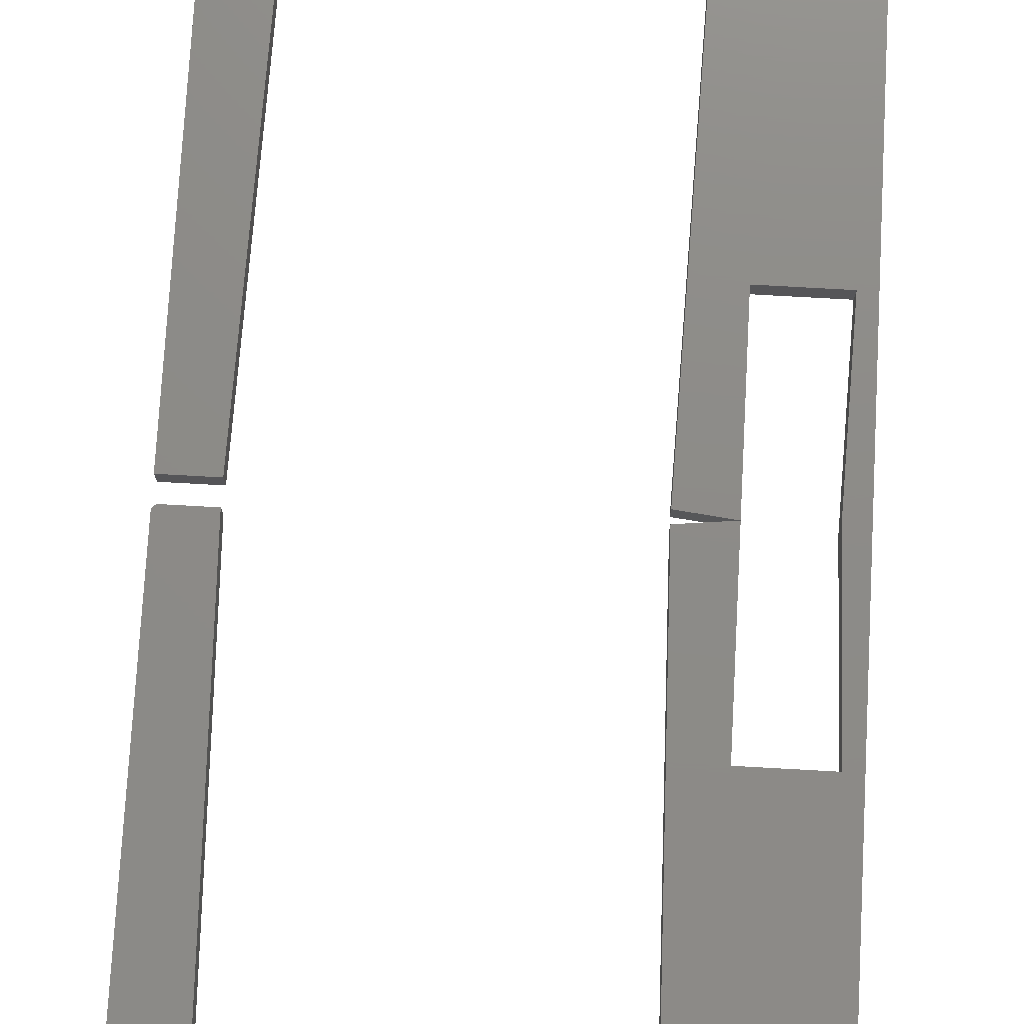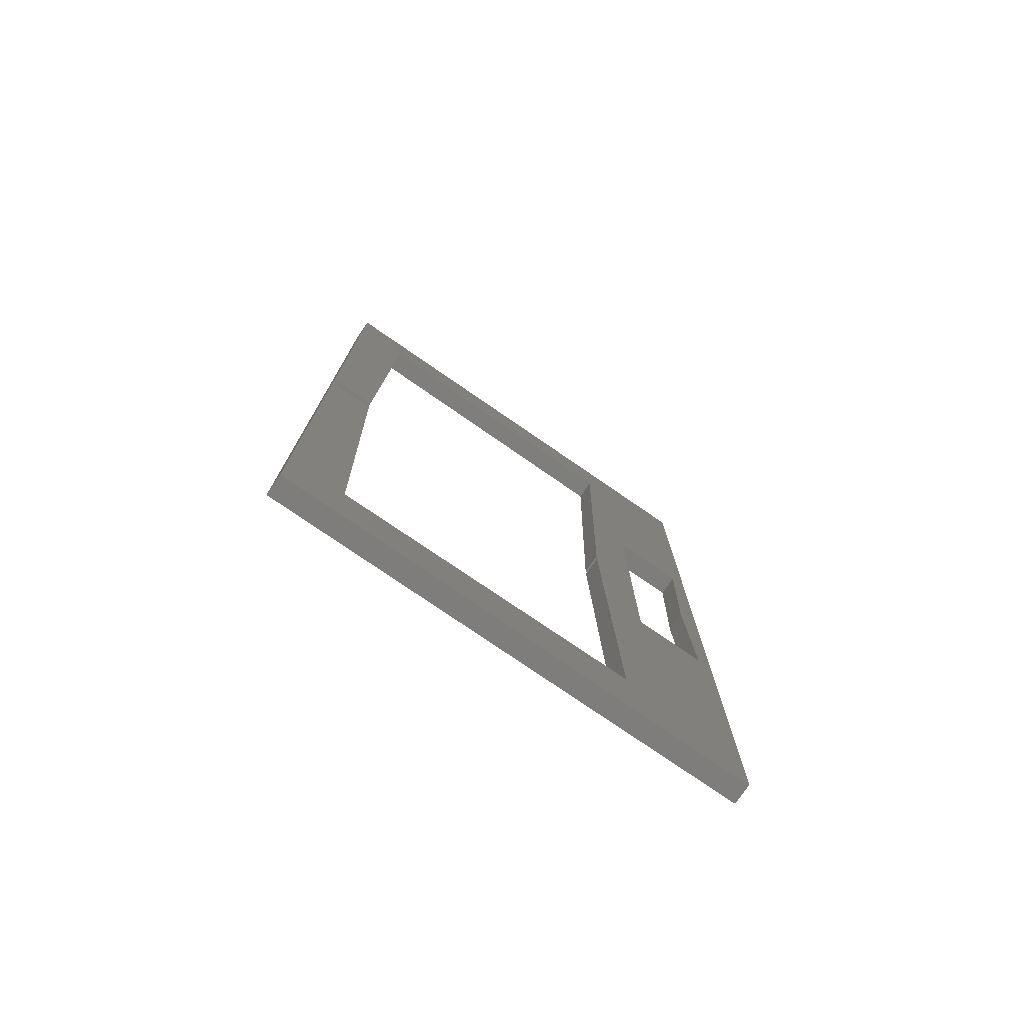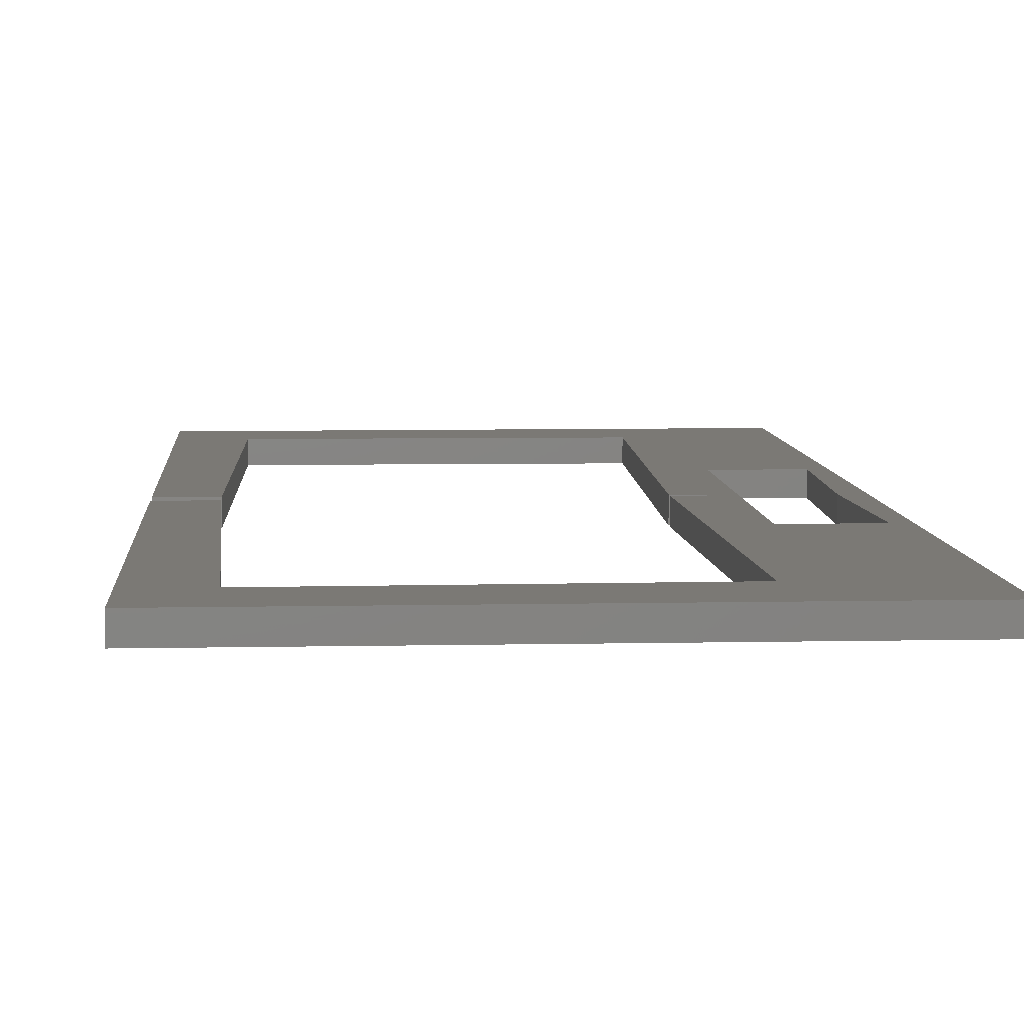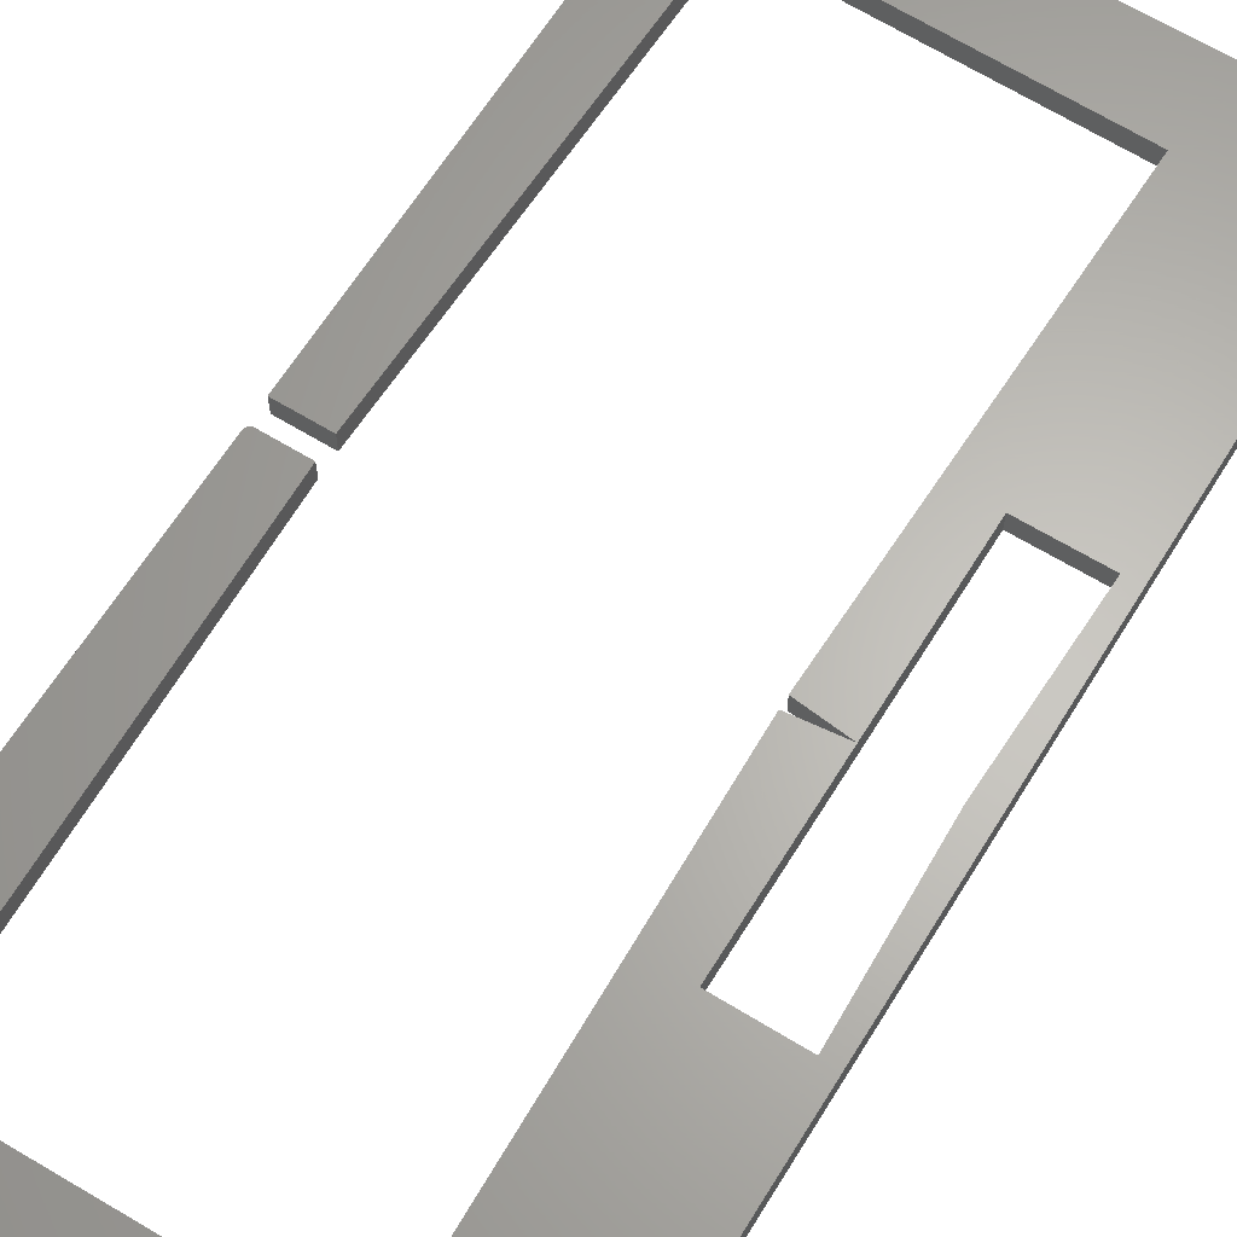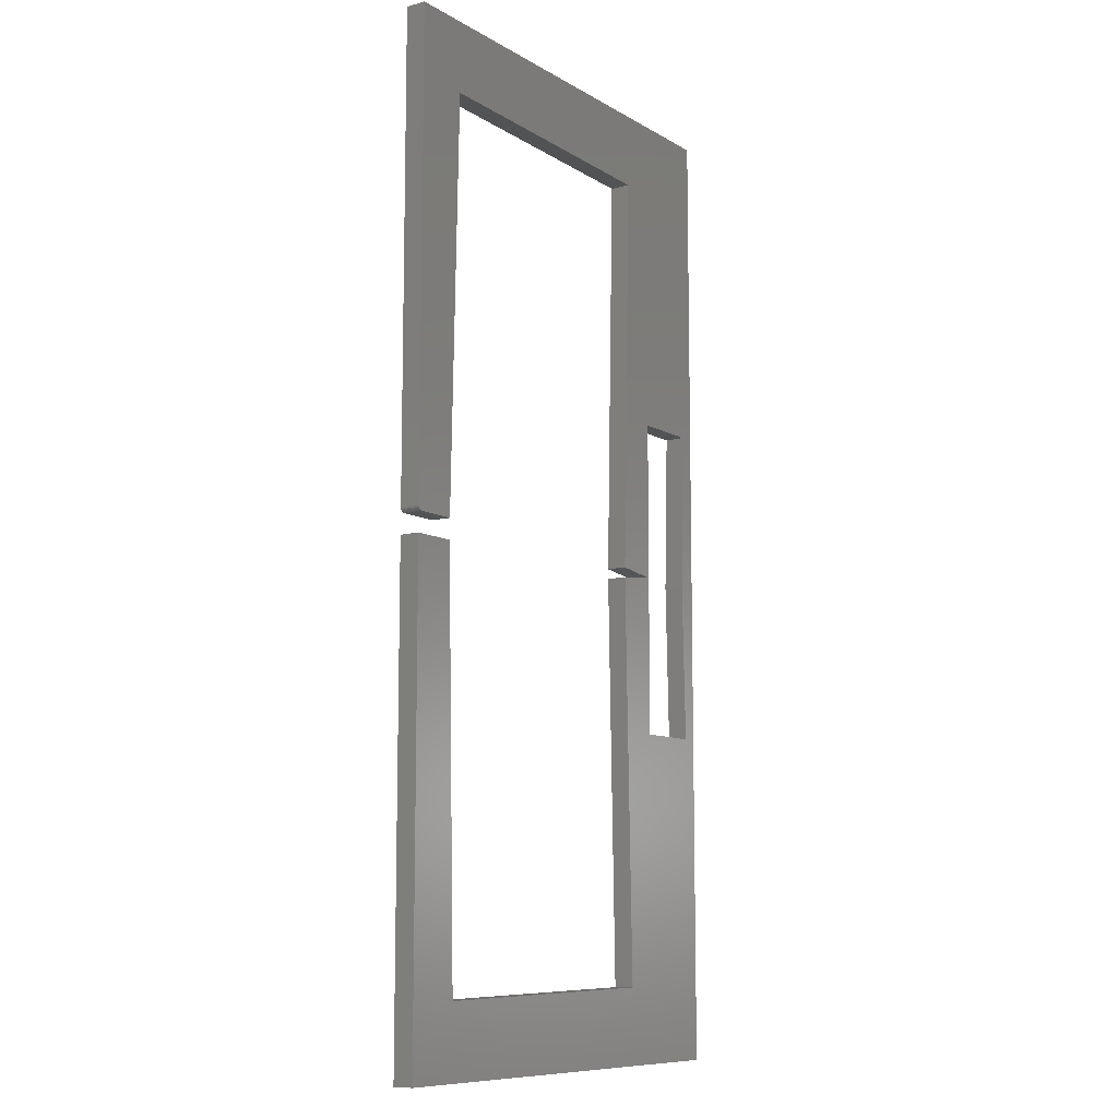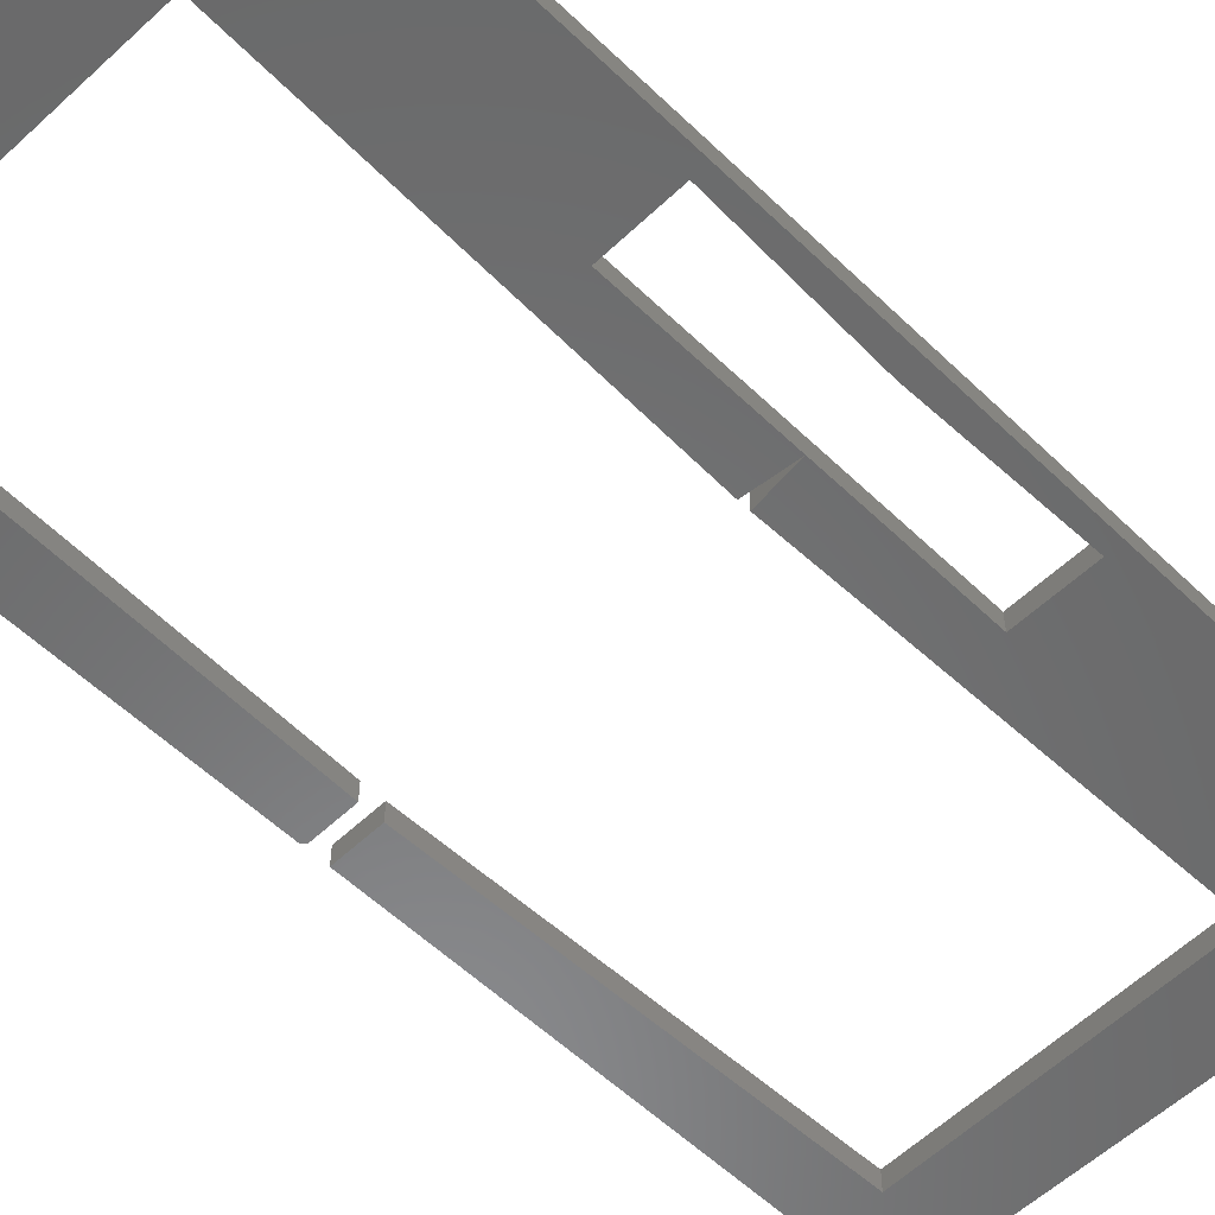
<metadata>
{"format":"stl","ext":"stl","renderer":"f3d","projection":"perspective","resolution":1024,"background":"white","views":[{"elev":75.7,"azim":3.2,"up":"+Y"},{"elev":-77.3,"azim":-34.5,"up":"+Z"},{"elev":6.6,"azim":-3.7,"up":"+Y"},{"elev":64.2,"azim":31.7,"up":"+Y"},{"elev":-9.7,"azim":-55.5,"up":"+Z"},{"elev":-56.1,"azim":44.8,"up":"+Y"}]}
</metadata>
<code>
# stl→obj: 56 verts, 112 faces
v -0.7188 -0.03125 0.02344
v -0.7186 -0.03125 0.02191
v -0.7174 -0.03125 0.0191
v -0.7182 -0.03125 0.02045
v -0.6337 -0.03125 0.6418
v 0.0001645 -0.03125 0.75
v -0.7188 -0.03125 0.75
v -0.7165 -0.03125 0.01791
v -0.7153 -0.03125 0.01694
v -0.7139 -0.03125 0.01622
v -0.7125 -0.03125 0.01578
v -0.7109 -0.03125 0.01562
v -0.6492 -0.03125 0.01562
v 0.0001645 -0.03125 -0.7497
v -0.02303 -0.03125 -0.2472
v -0.1854 -0.03125 -0.6337
v -0.6337 -0.03125 -0.6414
v -0.7188 -0.03125 -0.7497
v -0.1854 -0.03125 0.634
v -0.02303 -0.03125 0.2475
v -0.03076 -0.03125 0.0001645
v -0.2008 -0.03125 0.007895
v -0.1313 -0.03125 0.0001645
v -0.1313 -0.03125 0.2475
v -0.2008 -0.03125 -0.007566
v -0.1313 -0.03125 -0.2472
v -0.7188 -0.03125 -0.0153
v -0.6492 -0.03125 -0.0153
v -0.7174 3.63e-19 0.0191
v -0.7186 4.094e-19 0.02191
v -0.7188 4.879e-19 0.02344
v -0.7182 3.672e-19 0.02045
v -0.6337 4.854e-17 0.6418
v -0.6492 7.724e-18 0.01562
v -0.7109 8.674e-19 0.01562
v -0.7125 7.075e-19 0.01578
v -0.7139 5.726e-19 0.01622
v -0.7153 4.677e-19 0.01694
v -0.7165 3.969e-19 0.01791
v -0.7188 4.586e-17 0.75
v 0.0001645 1.257e-16 0.75
v 0.0001645 3.202e-17 -0.7497
v -0.7188 -4.779e-17 -0.7497
v -0.6337 -3.159e-17 -0.6414
v -0.1854 1.867e-17 -0.6337
v -0.02303 6.083e-17 -0.2472
v -0.03076 7.542e-17 0.0001645
v -0.02303 9.172e-17 0.2475
v -0.1854 9.784e-17 0.634
v -0.1313 7.971e-17 0.2475
v -0.1313 6.426e-17 0.0001645
v -0.2008 5.702e-17 0.007895
v -0.1313 4.881e-17 -0.2472
v -0.2008 5.605e-17 -0.007566
v -0.7188 -1.931e-18 -0.0153
v -0.6492 5.793e-18 -0.0153
f 1 2 3
f 3 2 4
f 5 6 7
f 5 7 1
f 5 1 3
f 5 3 8
f 5 8 9
f 5 9 10
f 5 10 11
f 5 11 12
f 5 12 13
f 14 15 16
f 14 16 17
f 14 17 18
f 6 5 19
f 6 19 20
f 6 20 21
f 6 21 15
f 6 15 14
f 22 23 19
f 19 23 24
f 19 24 20
f 23 25 26
f 26 25 16
f 26 16 15
f 18 17 27
f 27 17 28
f 29 30 31
f 32 30 29
f 33 34 35
f 33 35 36
f 33 36 37
f 33 37 38
f 33 38 39
f 33 39 29
f 33 29 31
f 33 31 40
f 33 40 41
f 42 43 44
f 42 44 45
f 42 45 46
f 41 42 46
f 41 46 47
f 41 47 48
f 41 48 49
f 41 49 33
f 48 50 49
f 49 50 51
f 49 51 52
f 46 45 53
f 53 45 54
f 53 54 51
f 43 55 44
f 44 55 56
f 7 40 1
f 1 40 31
f 12 35 13
f 13 35 34
f 35 12 36
f 36 12 11
f 36 11 37
f 37 11 10
f 37 10 38
f 38 10 9
f 38 9 39
f 39 9 8
f 39 8 29
f 29 8 3
f 29 3 32
f 32 3 4
f 32 4 30
f 30 4 2
f 30 2 31
f 31 2 1
f 14 18 42
f 42 18 43
f 6 41 7
f 7 41 40
f 14 42 6
f 6 42 41
f 20 48 21
f 21 48 47
f 23 51 24
f 24 51 50
f 22 52 23
f 23 52 51
f 15 21 46
f 46 21 47
f 27 55 18
f 18 55 43
f 26 15 53
f 53 15 46
f 26 53 23
f 23 53 51
f 25 23 54
f 54 23 51
f 16 25 45
f 45 25 54
f 17 16 44
f 44 16 45
f 28 17 56
f 56 17 44
f 27 28 55
f 55 28 56
f 24 50 20
f 20 50 48
f 19 49 22
f 22 49 52
f 5 33 19
f 19 33 49
f 13 34 5
f 5 34 33

</code>
